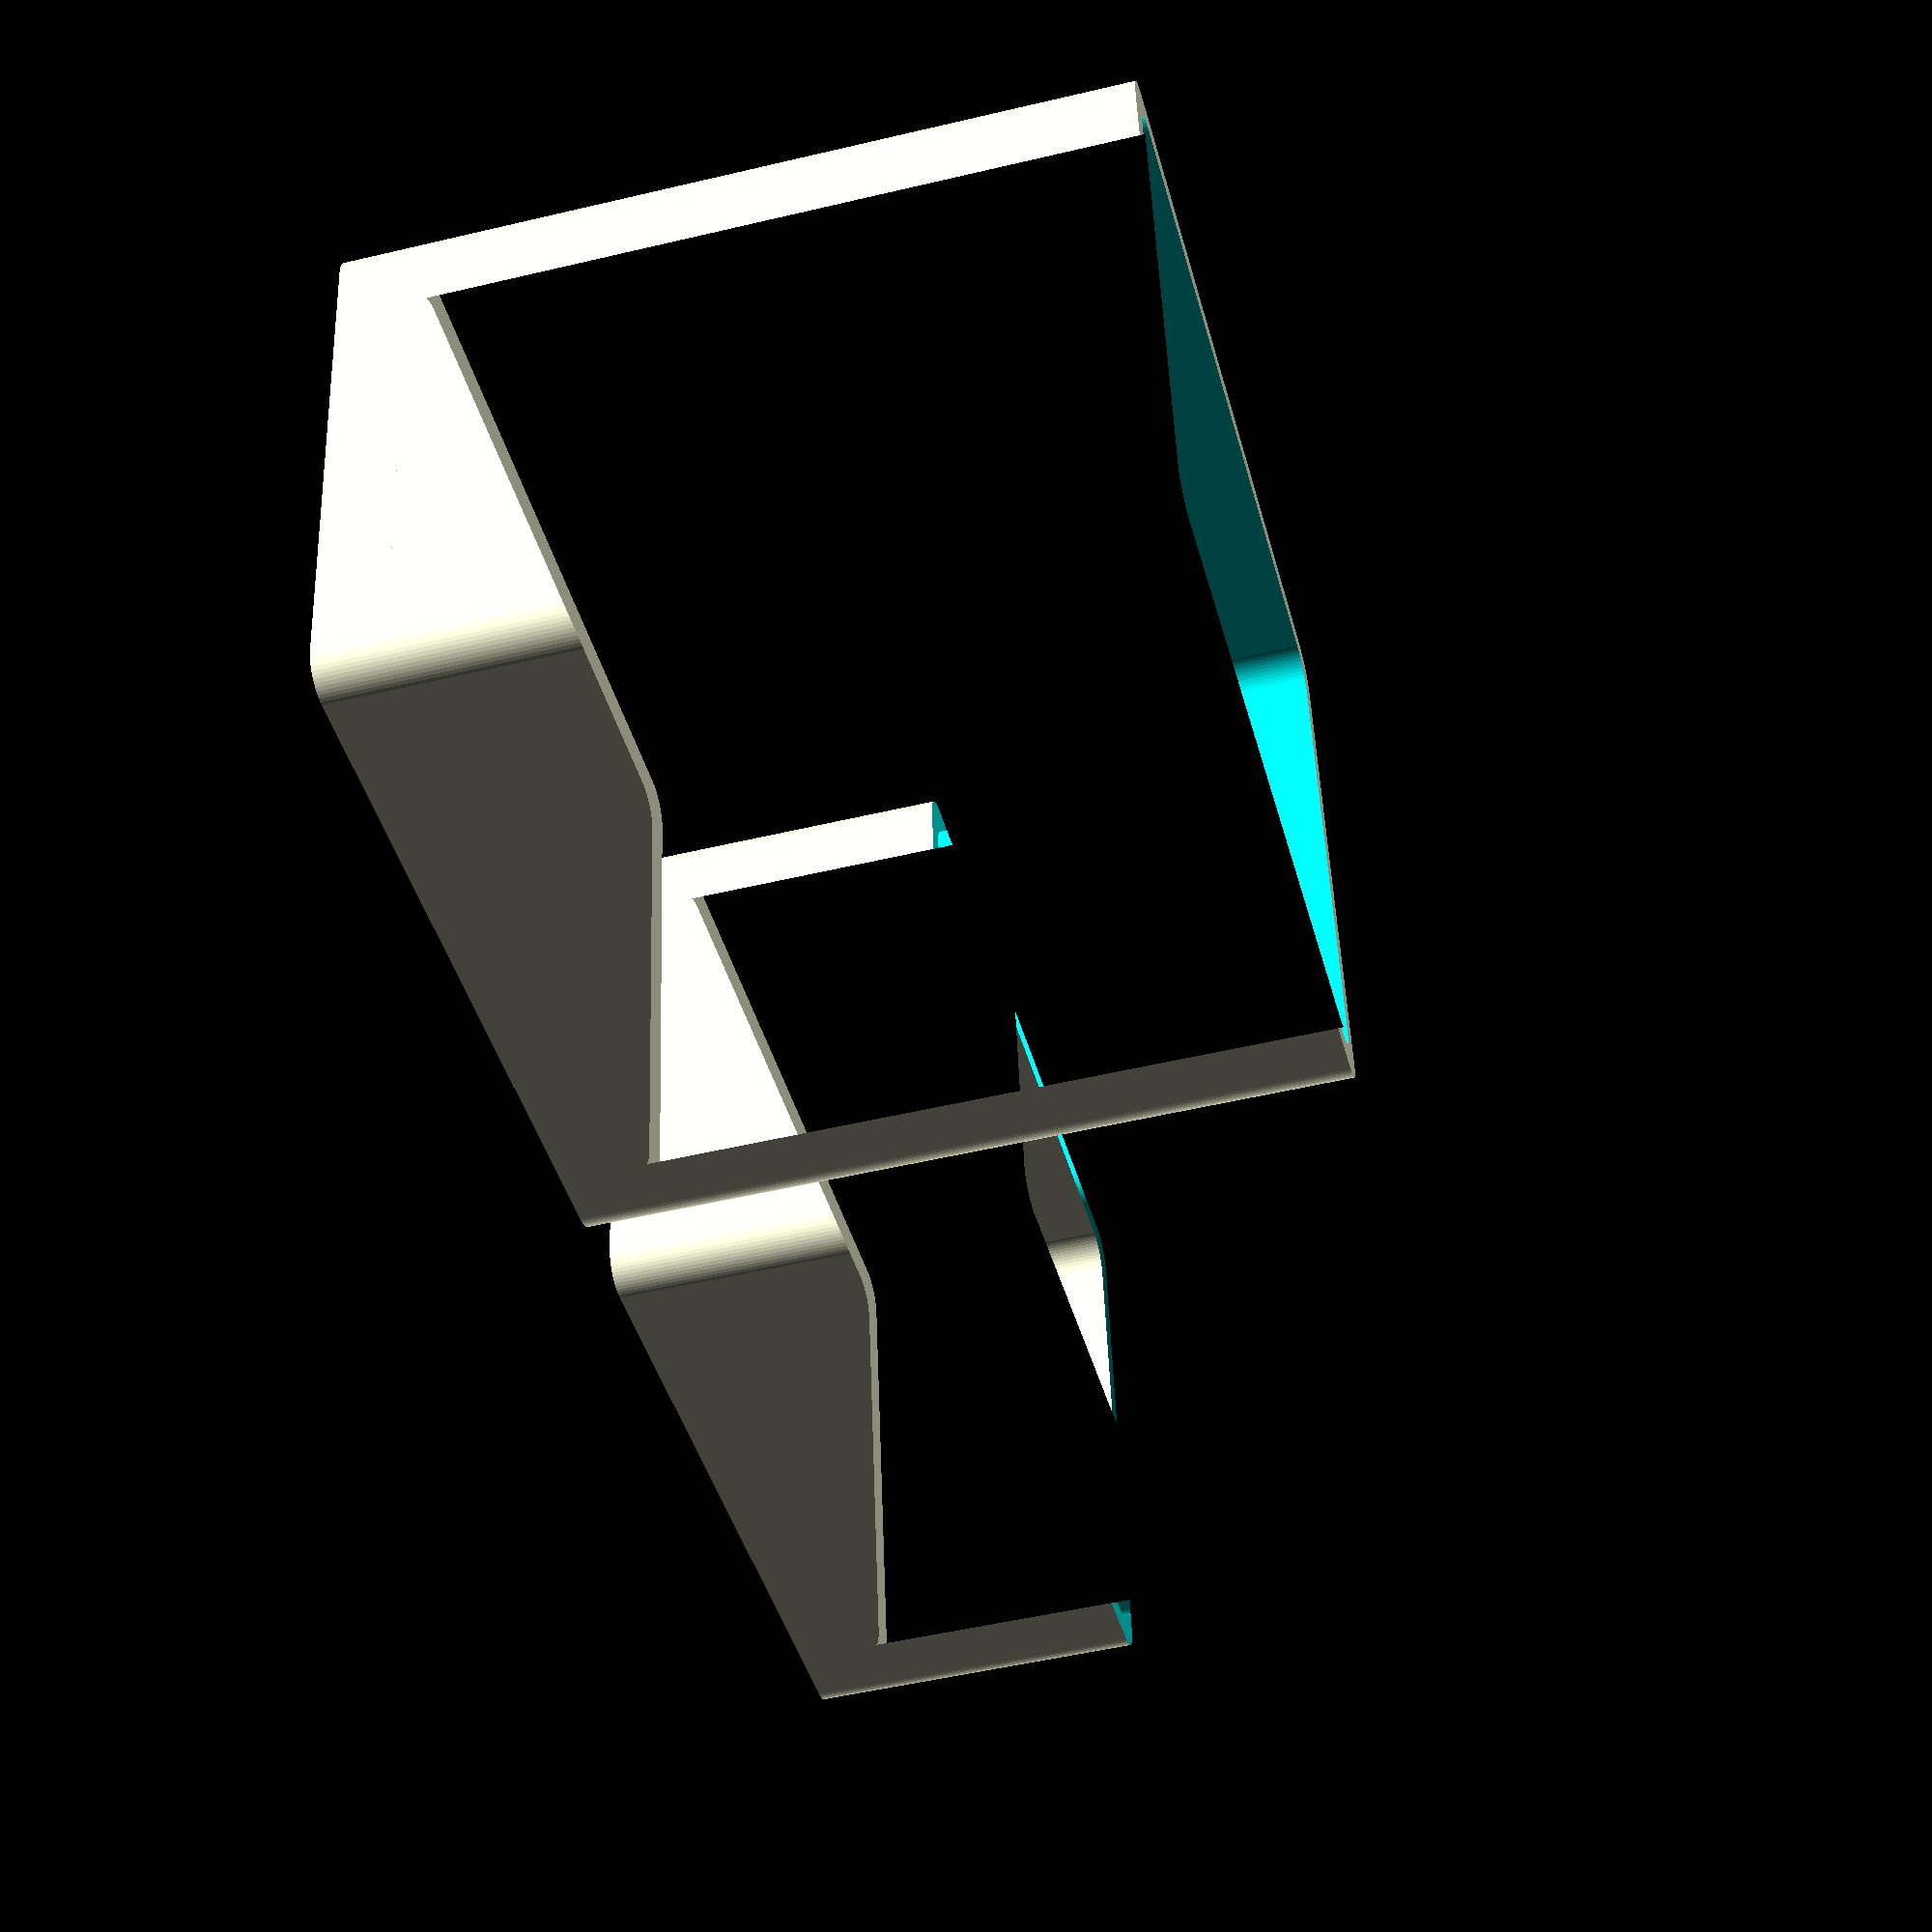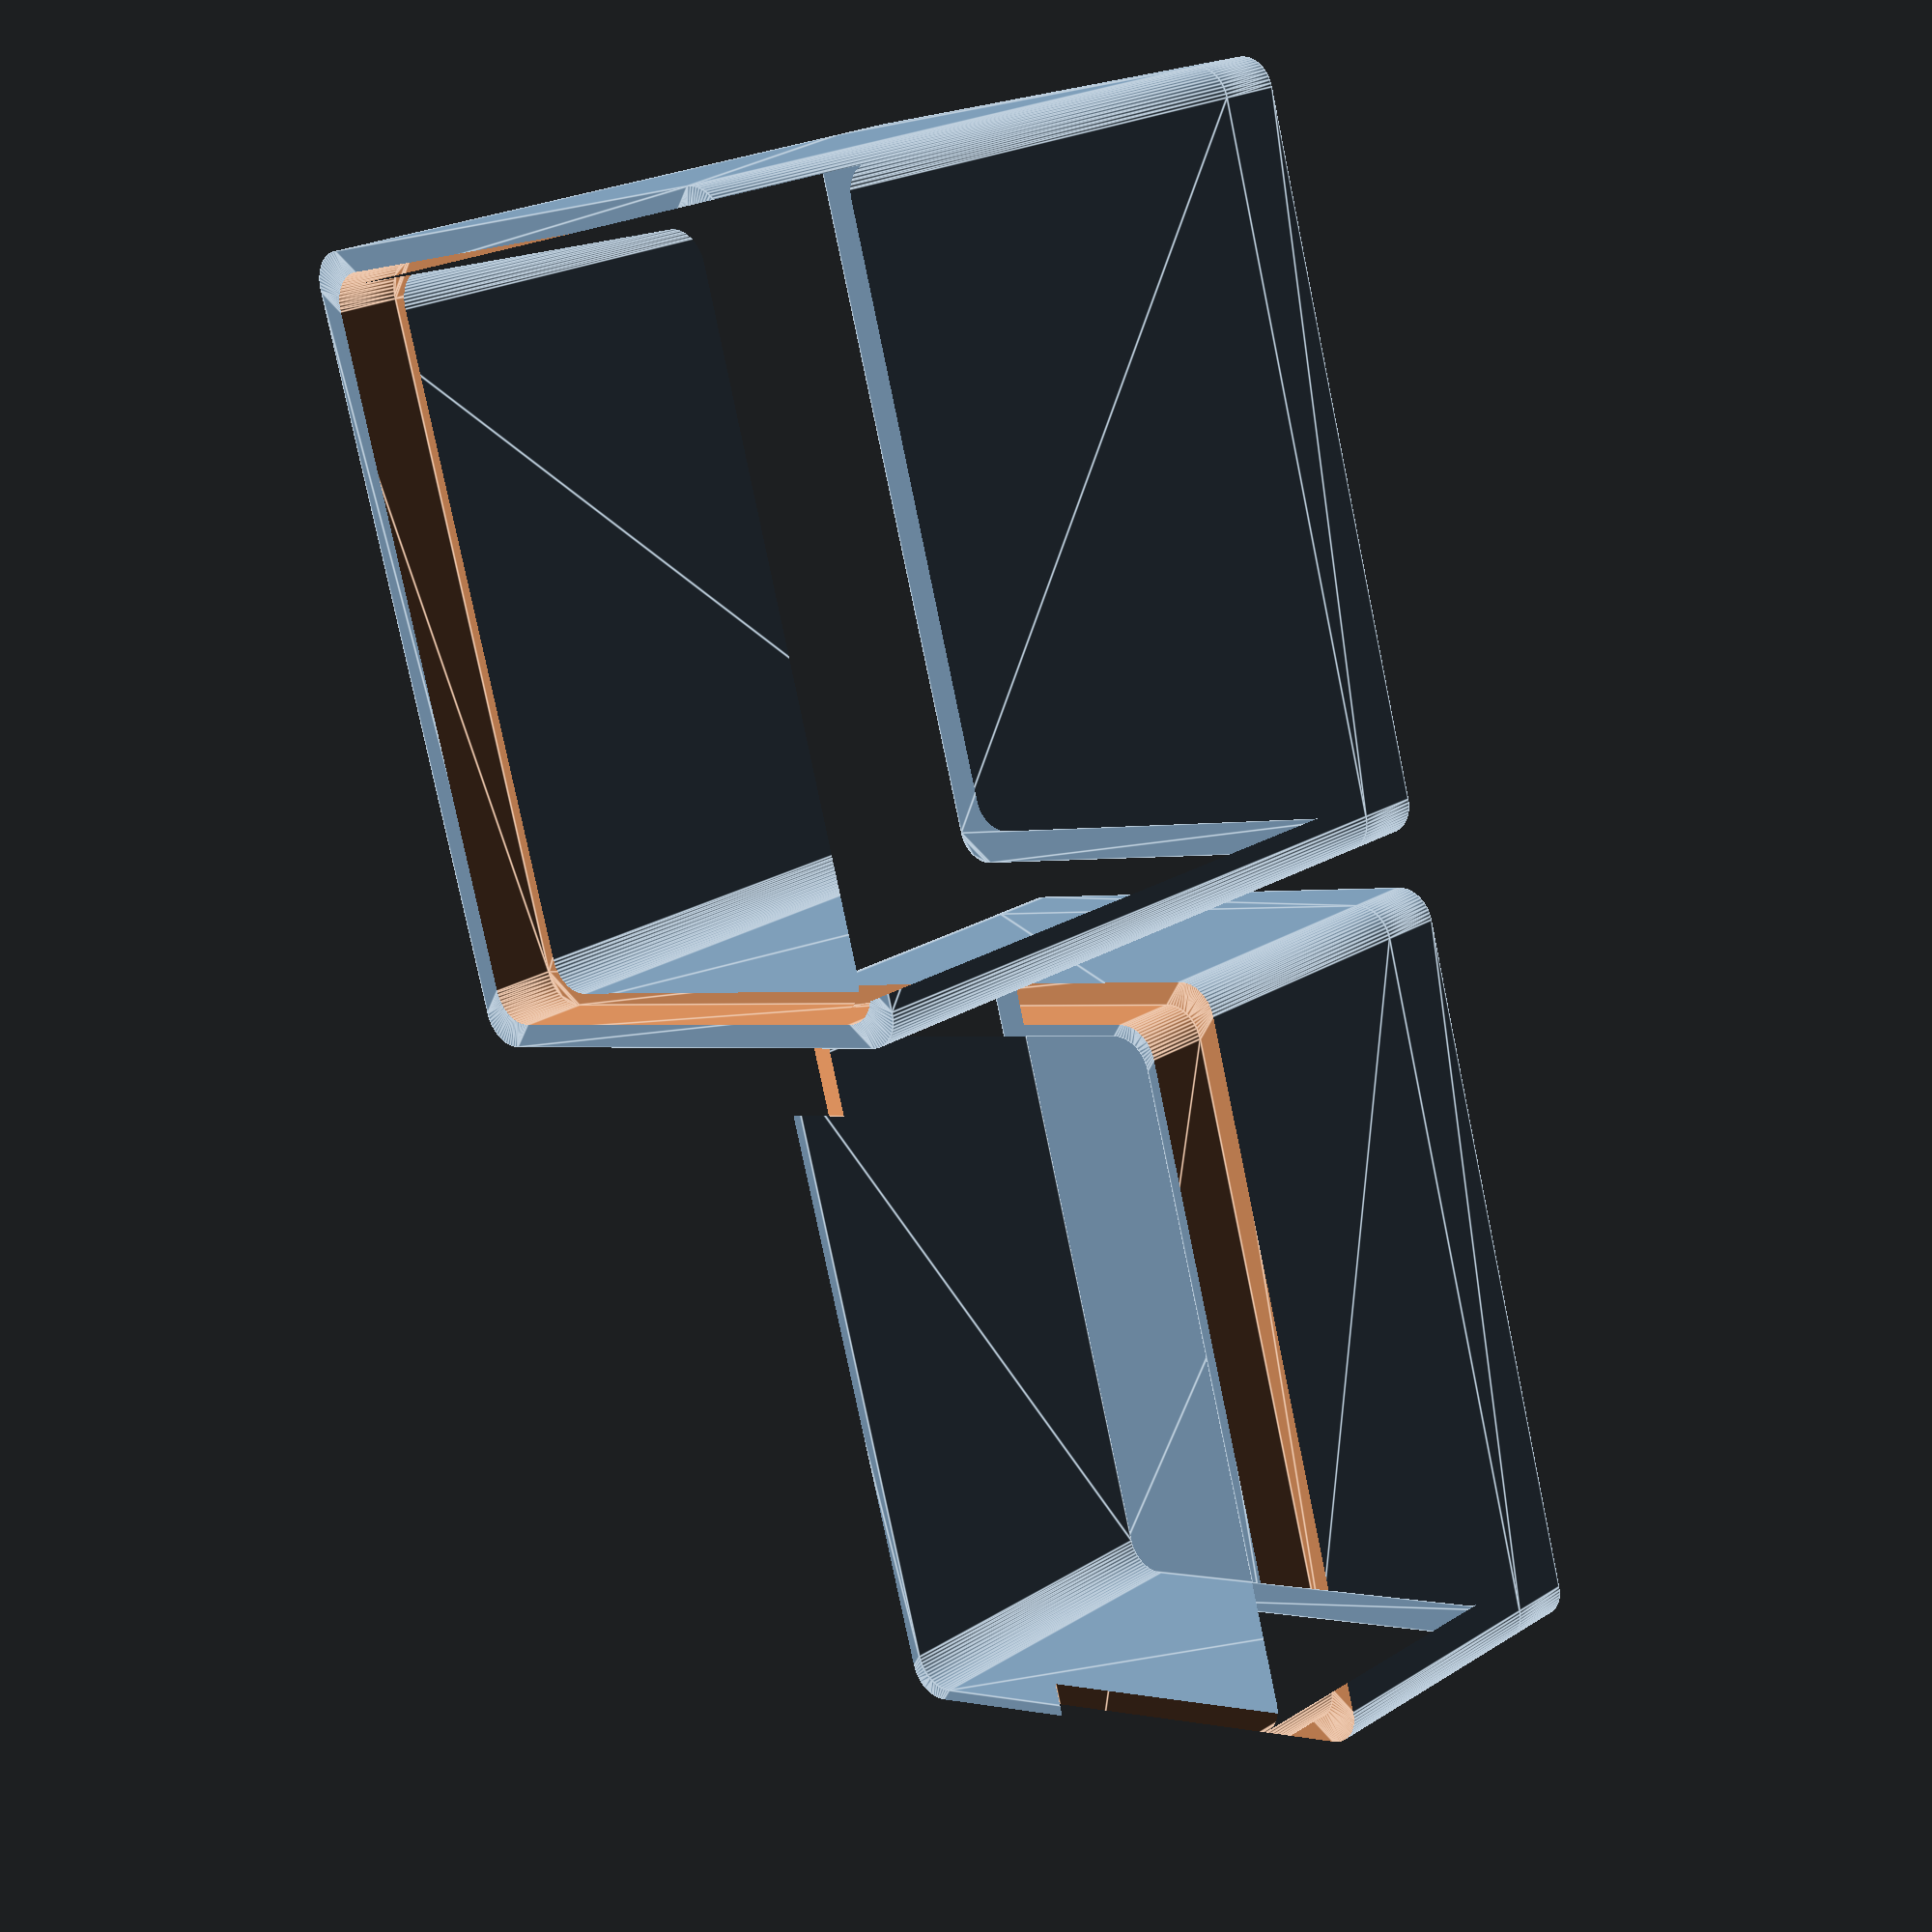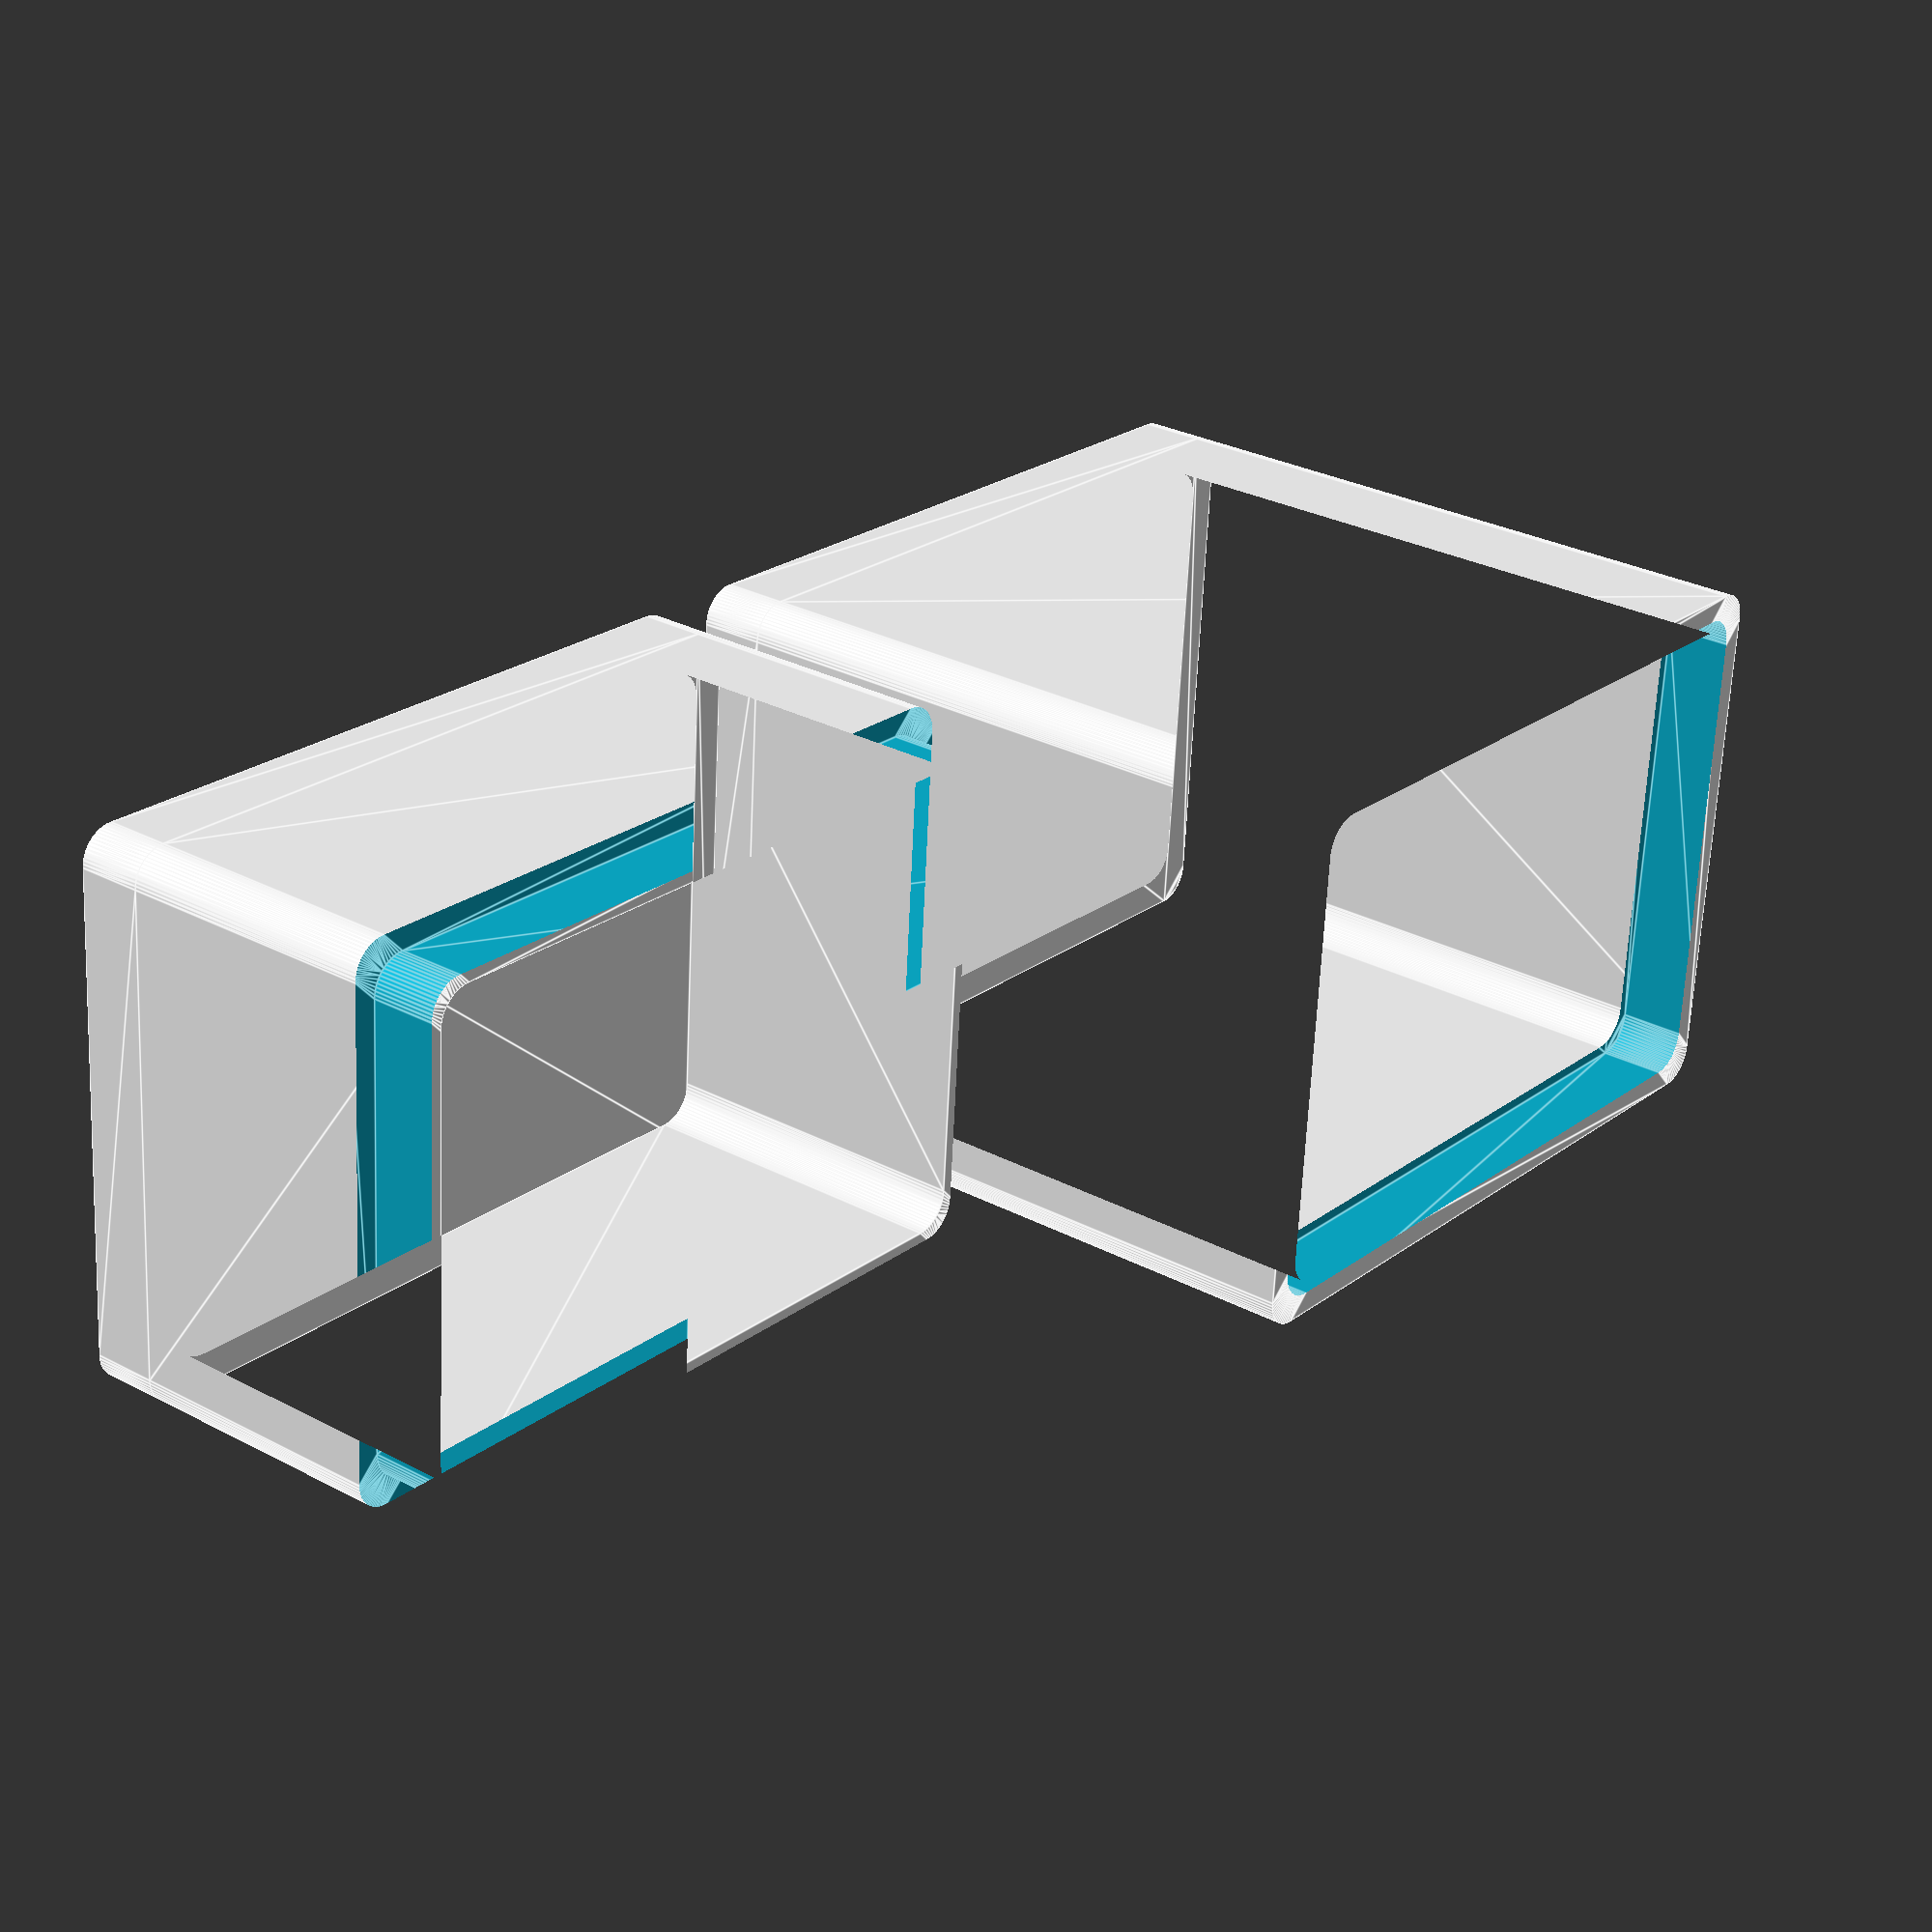
<openscad>
// SPDX-License-Identifier: CC-BY-NC-SA-4.0

/*
 * Copyright (c) 2022 - Felipe Balbi <felipe@balbi.sh>
 */

/* [Hidden] */
// Number Of Faces
$fn = 60;

// Box & Lid lip
lip_thickness = 2;

// Box & Lip slack
lip_slack = 0;

/* [Parameters] */
// Box Width (mm)
box_width = 57;

// Box Length (mm)
box_length = 38;

// Box Height (mm)
box_height = 2*90/3;

// Lid Height (mm)
lid_height = 90/3;

// Wall Thickness (mm)
wall_thickness = 6;

// Wall radius (mm)
wall_radius = 3;

module box_walls(width, length, height, thickness, radius) {
  linear_extrude(height)
  difference() {
    minkowski() {
      square([width + thickness, length + thickness], center = true);
      circle(radius);
    }

    minkowski() {
      square([width, length], center = true);
      circle(radius);
    }
  }
}

module box_lip(width, length, thickness, radius, lip = lip_thickness) {
  linear_extrude(thickness + lip)
    minkowski() {
    square([width + lip, length + lip], center = true);
    circle(radius);
  }
}

module box_floor(width, length, thickness, radius) {
  linear_extrude(thickness)
    minkowski() {
    square([width + thickness, length + thickness], center = true);
    circle(radius);
  }
}

module box_body(width, length, height, thickness, radius) {
  union() {
    translate([0, 0, thickness])
      box_walls(width, length, height, thickness, radius);

    box_floor(width, length, thickness, radius);
  }
}

module box(width, length, height, thickness, radius) {
  difference() {
    box_body(width, length, height, thickness, radius);

    translate([0, 0, height])
      box_lip(width, length, thickness, radius);
  }
}

module lid(width, length, height, thickness, radius,
	   lip = lip_thickness, slack = lip_slack) {
  difference() {
    box_body(width, length, height, thickness, radius);
    
    translate([0, 0, height])
      box_walls(width + lip - slack, length + lip - slack, height + lip,
		thickness, radius);
  }
}

box(box_width, box_length, box_height,
    wall_thickness, wall_radius);

translate([box_width + 2 * wall_thickness + 5, 0, 0])
lid(box_width, box_length, lid_height, wall_thickness, wall_radius);

</openscad>
<views>
elev=230.6 azim=171.6 roll=255.4 proj=p view=wireframe
elev=157.8 azim=254.0 roll=137.3 proj=p view=edges
elev=331.3 azim=184.3 roll=308.6 proj=p view=edges
</views>
